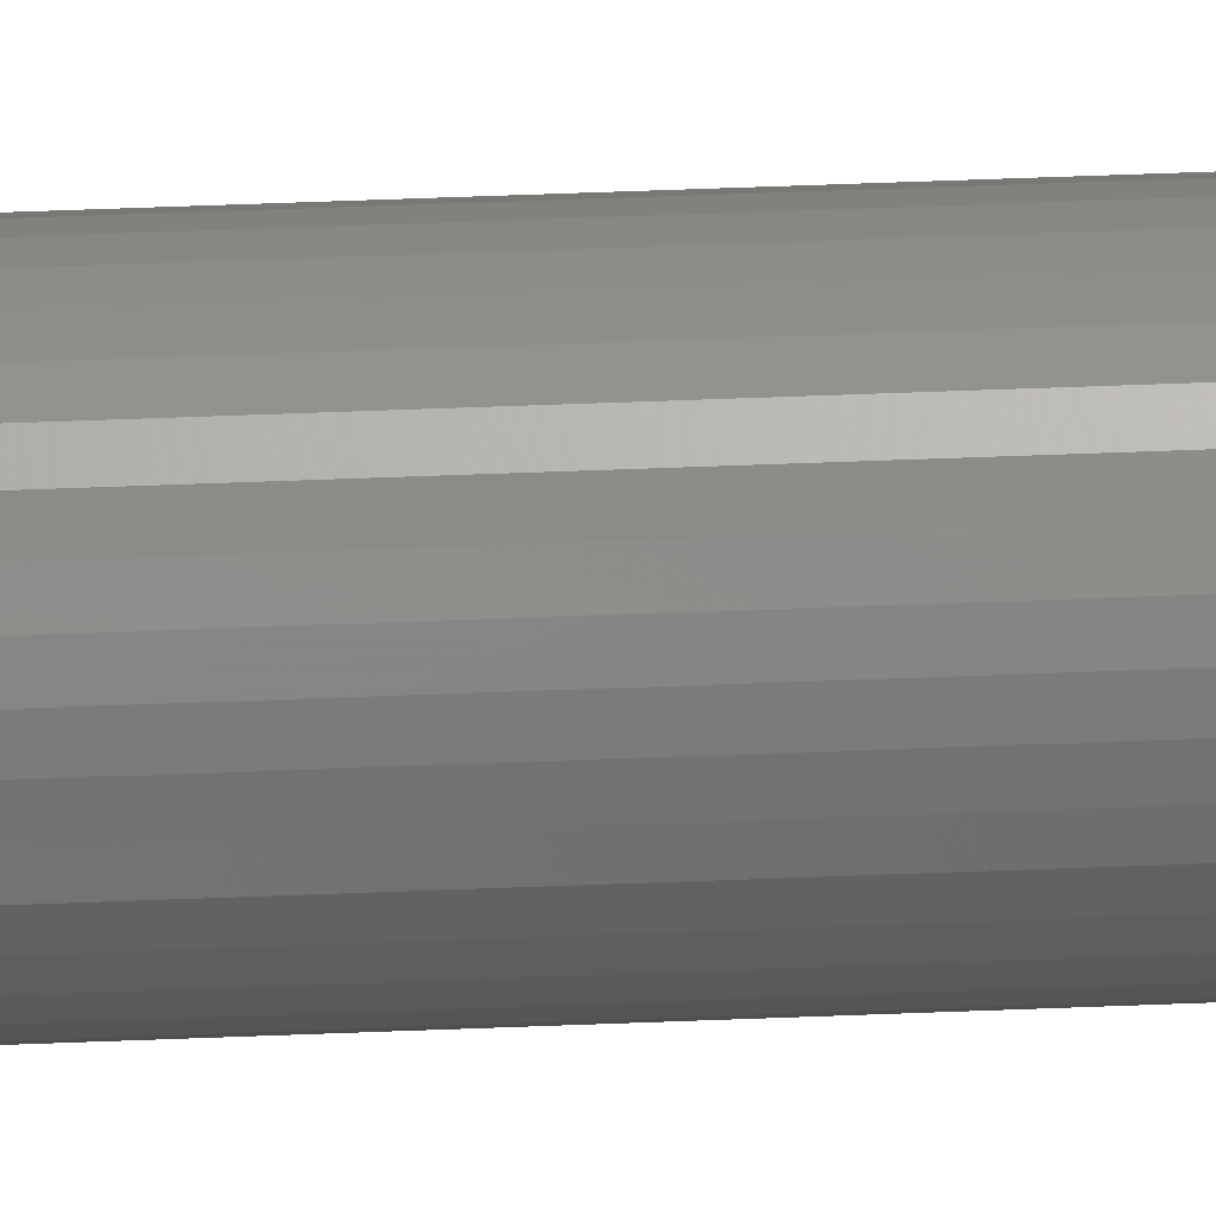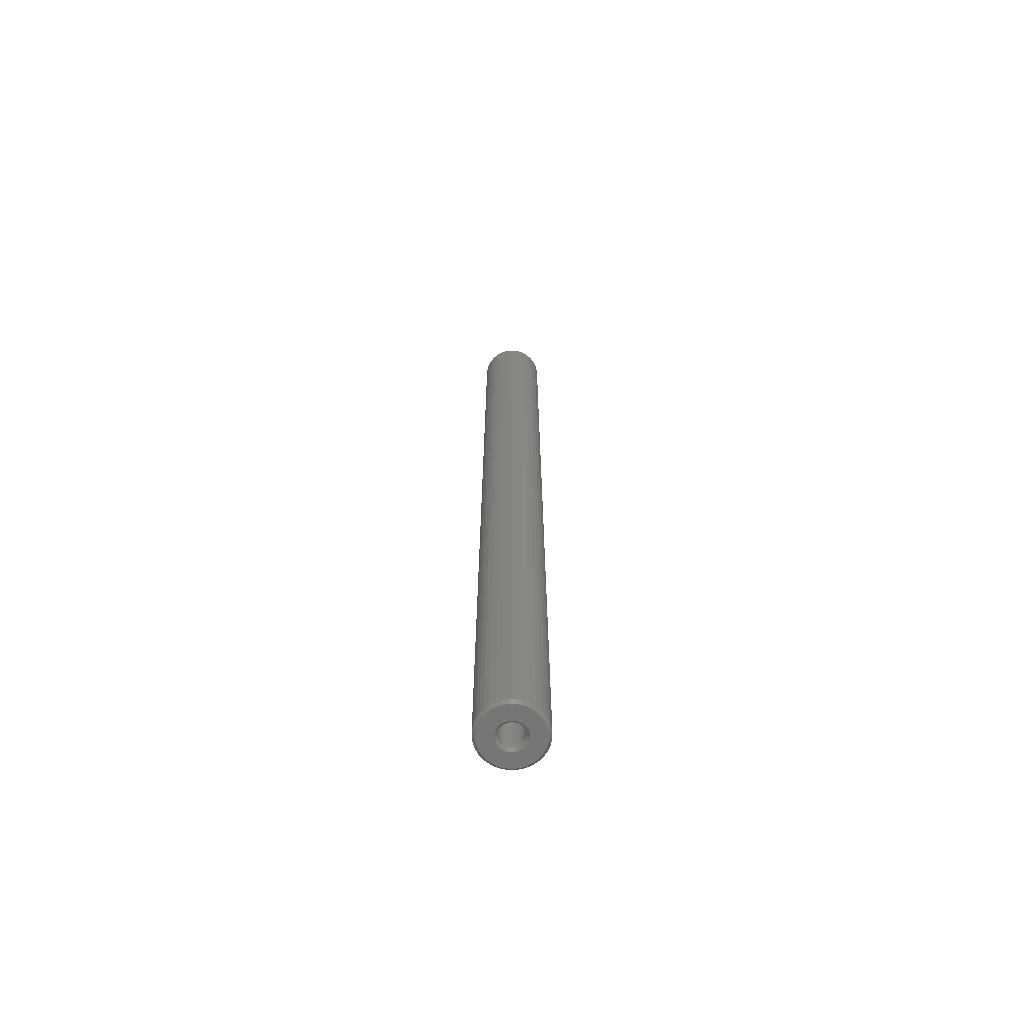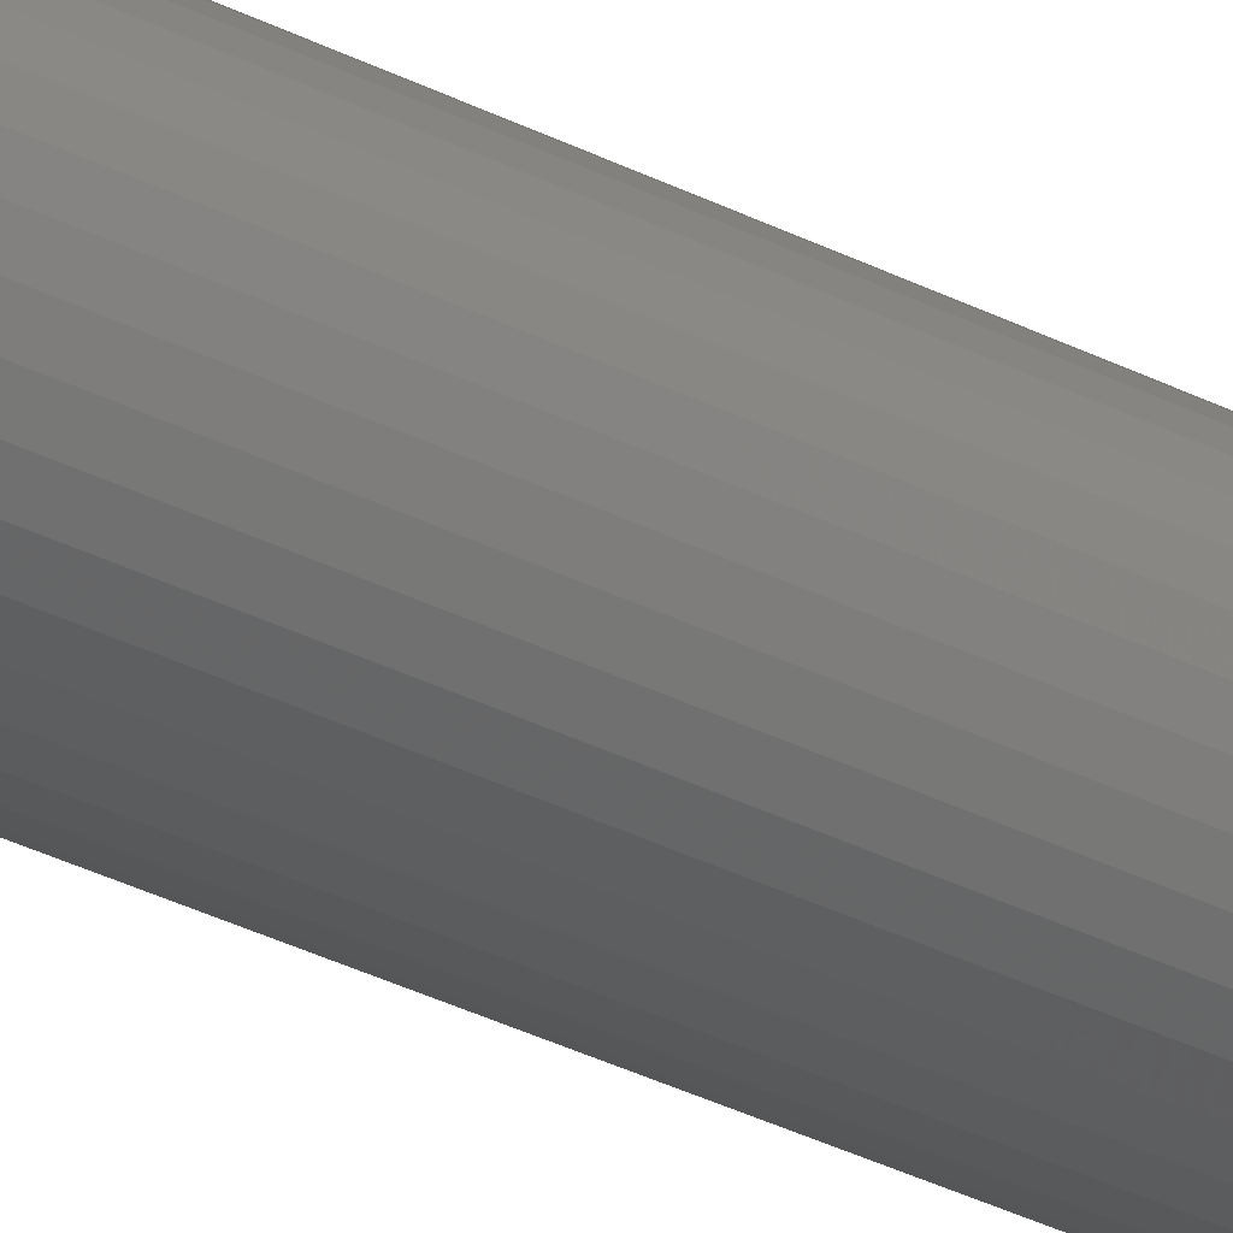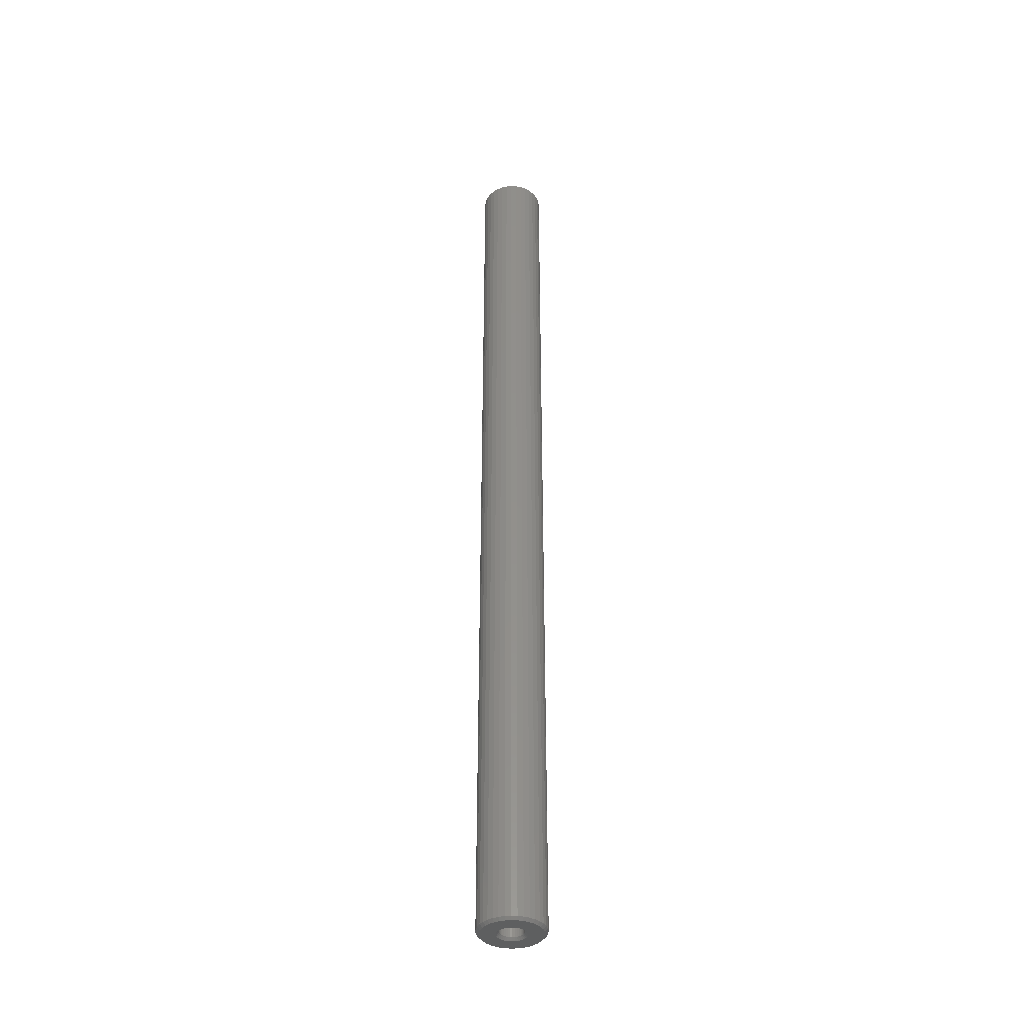
<metadata>
{"format":"stl","ext":"stl","renderer":"f3d","projection":"perspective","resolution":1024,"background":"white","views":[{"elev":40.9,"azim":-93.0,"up":"+Y"},{"elev":-67.7,"azim":-76.4,"up":"+Z"},{"elev":-25.4,"azim":48.0,"up":"+Y"},{"elev":-37.9,"azim":11.5,"up":"+Z"}]}
</metadata>
<code>
# stl→obj: 288 verts, 576 faces
v 134.8 61.44 127.1
v 134.8 61.17 127.1
v 136.4 61.73 127.1
v 134.7 61.7 127.1
v 136.3 62.26 127.1
v 134.6 61.95 127.1
v 136 62.77 127.1
v 134.4 62.17 127.1
v 135.7 63.23 127.1
v 134.3 62.36 127.1
v 135.3 63.62 127.1
v 134 62.51 127.1
v 134.9 63.94 127.1
v 133.8 62.63 127.1
v 134.4 64.18 127.1
v 133.5 62.7 127.1
v 133.8 64.32 127.1
v 133.3 62.72 127.1
v 133.3 64.37 127.1
v 133 62.7 127.1
v 132.7 64.32 127.1
v 132.7 62.63 127.1
v 132.2 64.18 127.1
v 132.5 62.51 127.1
v 131.7 63.94 127.1
v 132.3 62.36 127.1
v 131.2 63.62 127.1
v 132.1 62.17 127.1
v 130.8 63.23 127.1
v 131.9 61.95 127.1
v 130.5 62.77 127.1
v 131.8 61.7 127.1
v 130.3 62.26 127.1
v 131.7 61.44 127.1
v 130.1 61.73 127.1
v 131.7 61.17 127.1
v 130.1 61.17 127.1
v 131.7 60.9 127.1
v 130.1 60.61 127.1
v 131.8 60.64 127.1
v 130.3 60.08 127.1
v 131.9 60.4 127.1
v 130.5 59.57 127.1
v 132.1 60.17 127.1
v 130.8 59.11 127.1
v 132.3 59.98 127.1
v 131.2 58.72 127.1
v 132.5 59.83 127.1
v 131.7 58.4 127.1
v 132.7 59.71 127.1
v 132.2 58.16 127.1
v 133 59.64 127.1
v 132.7 58.02 127.1
v 133.3 59.62 127.1
v 133.3 57.97 127.1
v 133.5 59.64 127.1
v 133.8 58.02 127.1
v 133.8 59.71 127.1
v 134.4 58.16 127.1
v 134 59.83 127.1
v 134.9 58.4 127.1
v 134.3 59.98 127.1
v 135.3 58.72 127.1
v 134.4 60.17 127.1
v 135.7 59.11 127.1
v 134.6 60.4 127.1
v 136 59.57 127.1
v 134.7 60.64 127.1
v 136.3 60.08 127.1
v 134.8 60.9 127.1
v 136.4 60.61 127.1
v 136.5 61.17 127.1
v 131.7 61.44 25.11
v 131.7 61.17 25.11
v 130.1 61.73 25.11
v 131.8 61.7 25.11
v 130.3 62.26 25.11
v 131.9 61.95 25.11
v 130.5 62.77 25.11
v 132.1 62.17 25.11
v 130.8 63.23 25.11
v 132.3 62.36 25.11
v 131.2 63.62 25.11
v 132.5 62.51 25.11
v 131.7 63.94 25.11
v 132.7 62.63 25.11
v 132.2 64.18 25.11
v 133 62.7 25.11
v 132.7 64.32 25.11
v 133.3 62.72 25.11
v 133.3 64.37 25.11
v 133.5 62.7 25.11
v 133.8 64.32 25.11
v 133.8 62.63 25.11
v 134.4 64.18 25.11
v 134 62.51 25.11
v 134.9 63.94 25.11
v 134.3 62.36 25.11
v 135.3 63.62 25.11
v 134.4 62.17 25.11
v 135.7 63.23 25.11
v 134.6 61.95 25.11
v 136 62.77 25.11
v 134.7 61.7 25.11
v 136.3 62.26 25.11
v 134.8 61.44 25.11
v 136.4 61.73 25.11
v 134.8 61.17 25.11
v 136.5 61.17 25.11
v 134.8 60.9 25.11
v 136.4 60.61 25.11
v 134.7 60.64 25.11
v 136.3 60.08 25.11
v 134.6 60.4 25.11
v 136 59.57 25.11
v 134.4 60.17 25.11
v 135.7 59.11 25.11
v 134.3 59.98 25.11
v 135.3 58.72 25.11
v 134 59.83 25.11
v 134.9 58.4 25.11
v 133.8 59.71 25.11
v 134.4 58.16 25.11
v 133.5 59.64 25.11
v 133.8 58.02 25.11
v 133.3 59.62 25.11
v 133.3 57.97 25.11
v 133 59.64 25.11
v 132.7 58.02 25.11
v 132.7 59.71 25.11
v 132.2 58.16 25.11
v 132.5 59.83 25.11
v 131.7 58.4 25.11
v 132.3 59.98 25.11
v 131.2 58.72 25.11
v 132.1 60.17 25.11
v 130.8 59.11 25.11
v 131.9 60.4 25.11
v 130.5 59.57 25.11
v 131.8 60.64 25.11
v 130.3 60.08 25.11
v 131.7 60.9 25.11
v 130.1 60.61 25.11
v 130.1 61.17 25.11
v 129.8 61.78 126.8
v 129.8 61.17 25.41
v 129.8 61.17 126.8
v 129.8 60.56 25.41
v 129.8 60.56 126.8
v 130 59.97 25.41
v 130 59.97 126.8
v 130.2 59.42 25.41
v 130.2 59.42 126.8
v 130.6 58.92 25.41
v 130.6 58.92 126.8
v 131 58.49 25.41
v 131 58.49 126.8
v 131.5 58.14 25.41
v 131.5 58.14 126.8
v 132.1 57.88 25.41
v 132.1 57.88 126.8
v 132.7 57.72 25.41
v 132.7 57.72 126.8
v 133.3 57.67 25.41
v 133.3 57.67 126.8
v 133.9 57.72 25.41
v 133.9 57.72 126.8
v 134.5 57.88 25.41
v 134.5 57.88 126.8
v 135 58.14 25.41
v 135 58.14 126.8
v 135.5 58.49 25.41
v 135.5 58.49 126.8
v 135.9 58.92 25.41
v 135.9 58.92 126.8
v 136.3 59.42 25.41
v 136.3 59.42 126.8
v 136.5 59.97 25.41
v 136.5 59.97 126.8
v 136.7 60.56 25.41
v 136.7 60.56 126.8
v 136.8 61.17 25.41
v 136.8 61.17 126.8
v 136.7 61.78 25.41
v 136.7 61.78 126.8
v 136.5 62.37 25.41
v 136.5 62.37 126.8
v 136.3 62.92 25.41
v 136.3 62.92 126.8
v 135.9 63.42 25.41
v 135.9 63.42 126.8
v 135.5 63.85 25.41
v 135.5 63.85 126.8
v 135 64.2 25.41
v 135 64.2 126.8
v 134.5 64.46 25.41
v 134.5 64.46 126.8
v 133.9 64.62 25.41
v 133.9 64.62 126.8
v 133.3 64.67 25.41
v 133.3 64.67 126.8
v 132.7 64.62 25.41
v 132.7 64.62 126.8
v 132.1 64.46 25.41
v 132.1 64.46 126.8
v 131.5 64.2 25.41
v 131.5 64.2 126.8
v 131 63.85 25.41
v 131 63.85 126.8
v 130.6 63.42 25.41
v 130.6 63.42 126.8
v 130.2 62.92 25.41
v 130.2 62.92 126.8
v 130 62.37 25.41
v 130 62.37 126.8
v 129.8 61.78 25.41
v 132 60.95 126.8
v 132 61.17 25.41
v 132 61.17 126.8
v 132 61.39 25.41
v 132 61.39 126.8
v 132.1 61.6 25.41
v 132.1 61.6 126.8
v 132.2 61.8 25.41
v 132.2 61.8 126.8
v 132.3 61.97 25.41
v 132.3 61.97 126.8
v 132.5 62.13 25.41
v 132.5 62.13 126.8
v 132.6 62.25 25.41
v 132.6 62.25 126.8
v 132.8 62.34 25.41
v 132.8 62.34 126.8
v 133 62.4 25.41
v 133 62.4 126.8
v 133.3 62.42 25.41
v 133.3 62.42 126.8
v 133.5 62.4 25.41
v 133.5 62.4 126.8
v 133.7 62.34 25.41
v 133.7 62.34 126.8
v 133.9 62.25 25.41
v 133.9 62.25 126.8
v 134.1 62.13 25.41
v 134.1 62.13 126.8
v 134.2 61.97 25.41
v 134.2 61.97 126.8
v 134.3 61.8 25.41
v 134.3 61.8 126.8
v 134.4 61.6 25.41
v 134.4 61.6 126.8
v 134.5 61.39 25.41
v 134.5 61.39 126.8
v 134.5 61.17 25.41
v 134.5 61.17 126.8
v 134.5 60.95 25.41
v 134.5 60.95 126.8
v 134.4 60.74 25.41
v 134.4 60.74 126.8
v 134.3 60.55 25.41
v 134.3 60.55 126.8
v 134.2 60.37 25.41
v 134.2 60.37 126.8
v 134.1 60.21 25.41
v 134.1 60.21 126.8
v 133.9 60.09 25.41
v 133.9 60.09 126.8
v 133.7 60 25.41
v 133.7 60 126.8
v 133.5 59.94 25.41
v 133.5 59.94 126.8
v 133.3 59.92 25.41
v 133.3 59.92 126.8
v 133 59.94 25.41
v 133 59.94 126.8
v 132.8 60 25.41
v 132.8 60 126.8
v 132.6 60.09 25.41
v 132.6 60.09 126.8
v 132.5 60.21 25.41
v 132.5 60.21 126.8
v 132.3 60.37 25.41
v 132.3 60.37 126.8
v 132.2 60.55 25.41
v 132.2 60.55 126.8
v 132.1 60.74 25.41
v 132.1 60.74 126.8
v 132 60.95 25.41
f 1 2 3
f 1 3 4
f 4 3 5
f 4 5 6
f 6 5 7
f 6 7 8
f 8 7 9
f 8 9 10
f 10 9 11
f 10 11 12
f 12 11 13
f 12 13 14
f 14 13 15
f 14 15 16
f 16 15 17
f 16 17 18
f 18 17 19
f 18 19 20
f 20 19 21
f 20 21 22
f 22 21 23
f 22 23 24
f 24 23 25
f 24 25 26
f 26 25 27
f 26 27 28
f 28 27 29
f 28 29 30
f 30 29 31
f 30 31 32
f 32 31 33
f 32 33 34
f 34 33 35
f 34 35 36
f 36 35 37
f 36 37 38
f 38 37 39
f 38 39 40
f 40 39 41
f 40 41 42
f 42 41 43
f 42 43 44
f 44 43 45
f 44 45 46
f 46 45 47
f 46 47 48
f 48 47 49
f 48 49 50
f 50 49 51
f 50 51 52
f 52 51 53
f 52 53 54
f 54 53 55
f 54 55 56
f 56 55 57
f 56 57 58
f 58 57 59
f 58 59 60
f 60 59 61
f 60 61 62
f 62 61 63
f 62 63 64
f 64 63 65
f 64 65 66
f 66 65 67
f 66 67 68
f 68 67 69
f 68 69 70
f 70 69 71
f 70 71 2
f 2 71 72
f 2 72 3
f 73 74 75
f 73 75 76
f 76 75 77
f 76 77 78
f 78 77 79
f 78 79 80
f 80 79 81
f 80 81 82
f 82 81 83
f 82 83 84
f 84 83 85
f 84 85 86
f 86 85 87
f 86 87 88
f 88 87 89
f 88 89 90
f 90 89 91
f 90 91 92
f 92 91 93
f 92 93 94
f 94 93 95
f 94 95 96
f 96 95 97
f 96 97 98
f 98 97 99
f 98 99 100
f 100 99 101
f 100 101 102
f 102 101 103
f 102 103 104
f 104 103 105
f 104 105 106
f 106 105 107
f 106 107 108
f 108 107 109
f 108 109 110
f 110 109 111
f 110 111 112
f 112 111 113
f 112 113 114
f 114 113 115
f 114 115 116
f 116 115 117
f 116 117 118
f 118 117 119
f 118 119 120
f 120 119 121
f 120 121 122
f 122 121 123
f 122 123 124
f 124 123 125
f 124 125 126
f 126 125 127
f 126 127 128
f 128 127 129
f 128 129 130
f 130 129 131
f 130 131 132
f 132 131 133
f 132 133 134
f 134 133 135
f 134 135 136
f 136 135 137
f 136 137 138
f 138 137 139
f 138 139 140
f 140 139 141
f 140 141 142
f 142 141 143
f 142 143 74
f 74 143 144
f 74 144 75
f 145 146 147
f 147 146 148
f 147 148 149
f 149 148 150
f 149 150 151
f 151 150 152
f 151 152 153
f 153 152 154
f 153 154 155
f 155 154 156
f 155 156 157
f 157 156 158
f 157 158 159
f 159 158 160
f 159 160 161
f 161 160 162
f 161 162 163
f 163 162 164
f 163 164 165
f 165 164 166
f 165 166 167
f 167 166 168
f 167 168 169
f 169 168 170
f 169 170 171
f 171 170 172
f 171 172 173
f 173 172 174
f 173 174 175
f 175 174 176
f 175 176 177
f 177 176 178
f 177 178 179
f 179 178 180
f 179 180 181
f 181 180 182
f 181 182 183
f 183 182 184
f 183 184 185
f 185 184 186
f 185 186 187
f 187 186 188
f 187 188 189
f 189 188 190
f 189 190 191
f 191 190 192
f 191 192 193
f 193 192 194
f 193 194 195
f 195 194 196
f 195 196 197
f 197 196 198
f 197 198 199
f 199 198 200
f 199 200 201
f 201 200 202
f 201 202 203
f 203 202 204
f 203 204 205
f 205 204 206
f 205 206 207
f 207 206 208
f 207 208 209
f 209 208 210
f 209 210 211
f 211 210 212
f 211 212 213
f 213 212 214
f 213 214 215
f 215 214 216
f 215 216 145
f 145 216 146
f 217 218 219
f 219 218 220
f 219 220 221
f 221 220 222
f 221 222 223
f 223 222 224
f 223 224 225
f 225 224 226
f 225 226 227
f 227 226 228
f 227 228 229
f 229 228 230
f 229 230 231
f 231 230 232
f 231 232 233
f 233 232 234
f 233 234 235
f 235 234 236
f 235 236 237
f 237 236 238
f 237 238 239
f 239 238 240
f 239 240 241
f 241 240 242
f 241 242 243
f 243 242 244
f 243 244 245
f 245 244 246
f 245 246 247
f 247 246 248
f 247 248 249
f 249 248 250
f 249 250 251
f 251 250 252
f 251 252 253
f 253 252 254
f 253 254 255
f 255 254 256
f 255 256 257
f 257 256 258
f 257 258 259
f 259 258 260
f 259 260 261
f 261 260 262
f 261 262 263
f 263 262 264
f 263 264 265
f 265 264 266
f 265 266 267
f 267 266 268
f 267 268 269
f 269 268 270
f 269 270 271
f 271 270 272
f 271 272 273
f 273 272 274
f 273 274 275
f 275 274 276
f 275 276 277
f 277 276 278
f 277 278 279
f 279 278 280
f 279 280 281
f 281 280 282
f 281 282 283
f 283 282 284
f 283 284 285
f 285 284 286
f 285 286 287
f 287 286 288
f 287 288 217
f 217 288 218
f 253 1 251
f 251 1 4
f 251 4 249
f 249 4 6
f 249 6 247
f 247 6 8
f 247 8 245
f 245 8 10
f 245 10 243
f 243 10 12
f 243 12 241
f 241 12 14
f 241 14 239
f 239 14 16
f 239 16 237
f 237 16 18
f 237 18 235
f 235 18 20
f 235 20 233
f 233 20 22
f 233 22 231
f 231 22 24
f 231 24 229
f 229 24 26
f 229 26 227
f 227 26 28
f 227 28 225
f 225 28 30
f 225 30 223
f 223 30 32
f 223 32 221
f 221 32 34
f 221 34 219
f 219 34 36
f 219 36 217
f 217 36 38
f 217 38 287
f 287 38 40
f 287 40 285
f 285 40 42
f 285 42 283
f 283 42 44
f 283 44 281
f 281 44 46
f 281 46 279
f 279 46 48
f 279 48 277
f 277 48 50
f 277 50 275
f 275 50 52
f 275 52 273
f 273 52 54
f 273 54 271
f 271 54 56
f 271 56 269
f 269 56 58
f 269 58 267
f 267 58 60
f 267 60 265
f 265 60 62
f 265 62 263
f 263 62 64
f 263 64 261
f 261 64 66
f 261 66 259
f 259 66 68
f 259 68 257
f 257 68 70
f 257 70 255
f 255 70 2
f 255 2 253
f 253 2 1
f 145 35 215
f 215 35 33
f 215 33 213
f 213 33 31
f 213 31 211
f 211 31 29
f 211 29 209
f 209 29 27
f 209 27 207
f 207 27 25
f 207 25 205
f 205 25 23
f 205 23 203
f 203 23 21
f 203 21 201
f 201 21 19
f 201 19 199
f 199 19 17
f 199 17 197
f 197 17 15
f 197 15 195
f 195 15 13
f 195 13 193
f 193 13 11
f 193 11 191
f 191 11 9
f 191 9 189
f 189 9 7
f 189 7 187
f 187 7 5
f 187 5 185
f 185 5 3
f 185 3 183
f 183 3 72
f 183 72 181
f 181 72 71
f 181 71 179
f 179 71 69
f 179 69 177
f 177 69 67
f 177 67 175
f 175 67 65
f 175 65 173
f 173 65 63
f 173 63 171
f 171 63 61
f 171 61 169
f 169 61 59
f 169 59 167
f 167 59 57
f 167 57 165
f 165 57 55
f 165 55 163
f 163 55 53
f 163 53 161
f 161 53 51
f 161 51 159
f 159 51 49
f 159 49 157
f 157 49 47
f 157 47 155
f 155 47 45
f 155 45 153
f 153 45 43
f 153 43 151
f 151 43 41
f 151 41 149
f 149 41 39
f 149 39 147
f 147 39 37
f 147 37 145
f 145 37 35
f 220 73 222
f 222 73 76
f 222 76 224
f 224 76 78
f 224 78 226
f 226 78 80
f 226 80 228
f 228 80 82
f 228 82 230
f 230 82 84
f 230 84 232
f 232 84 86
f 232 86 234
f 234 86 88
f 234 88 236
f 236 88 90
f 236 90 238
f 238 90 92
f 238 92 240
f 240 92 94
f 240 94 242
f 242 94 96
f 242 96 244
f 244 96 98
f 244 98 246
f 246 98 100
f 246 100 248
f 248 100 102
f 248 102 250
f 250 102 104
f 250 104 252
f 252 104 106
f 252 106 254
f 254 106 108
f 254 108 256
f 256 108 110
f 256 110 258
f 258 110 112
f 258 112 260
f 260 112 114
f 260 114 262
f 262 114 116
f 262 116 264
f 264 116 118
f 264 118 266
f 266 118 120
f 266 120 268
f 268 120 122
f 268 122 270
f 270 122 124
f 270 124 272
f 272 124 126
f 272 126 274
f 274 126 128
f 274 128 276
f 276 128 130
f 276 130 278
f 278 130 132
f 278 132 280
f 280 132 134
f 280 134 282
f 282 134 136
f 282 136 284
f 284 136 138
f 284 138 286
f 286 138 140
f 286 140 288
f 288 140 142
f 288 142 218
f 218 142 74
f 218 74 220
f 220 74 73
f 184 107 186
f 186 107 105
f 186 105 188
f 188 105 103
f 188 103 190
f 190 103 101
f 190 101 192
f 192 101 99
f 192 99 194
f 194 99 97
f 194 97 196
f 196 97 95
f 196 95 198
f 198 95 93
f 198 93 200
f 200 93 91
f 200 91 202
f 202 91 89
f 202 89 204
f 204 89 87
f 204 87 206
f 206 87 85
f 206 85 208
f 208 85 83
f 208 83 210
f 210 83 81
f 210 81 212
f 212 81 79
f 212 79 214
f 214 79 77
f 214 77 216
f 216 77 75
f 216 75 146
f 146 75 144
f 146 144 148
f 148 144 143
f 148 143 150
f 150 143 141
f 150 141 152
f 152 141 139
f 152 139 154
f 154 139 137
f 154 137 156
f 156 137 135
f 156 135 158
f 158 135 133
f 158 133 160
f 160 133 131
f 160 131 162
f 162 131 129
f 162 129 164
f 164 129 127
f 164 127 166
f 166 127 125
f 166 125 168
f 168 125 123
f 168 123 170
f 170 123 121
f 170 121 172
f 172 121 119
f 172 119 174
f 174 119 117
f 174 117 176
f 176 117 115
f 176 115 178
f 178 115 113
f 178 113 180
f 180 113 111
f 180 111 182
f 182 111 109
f 182 109 184
f 184 109 107

</code>
